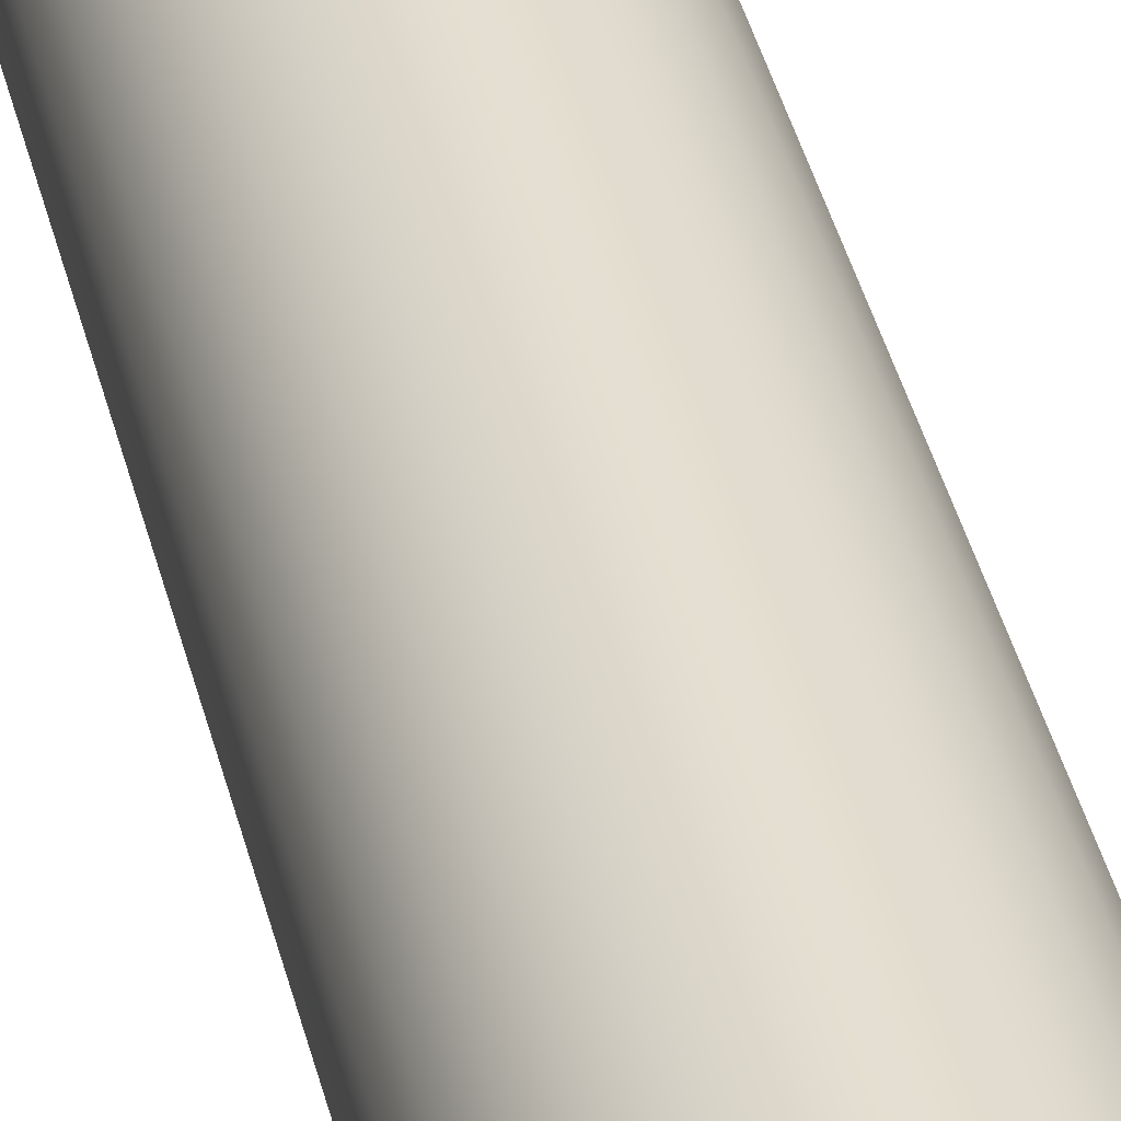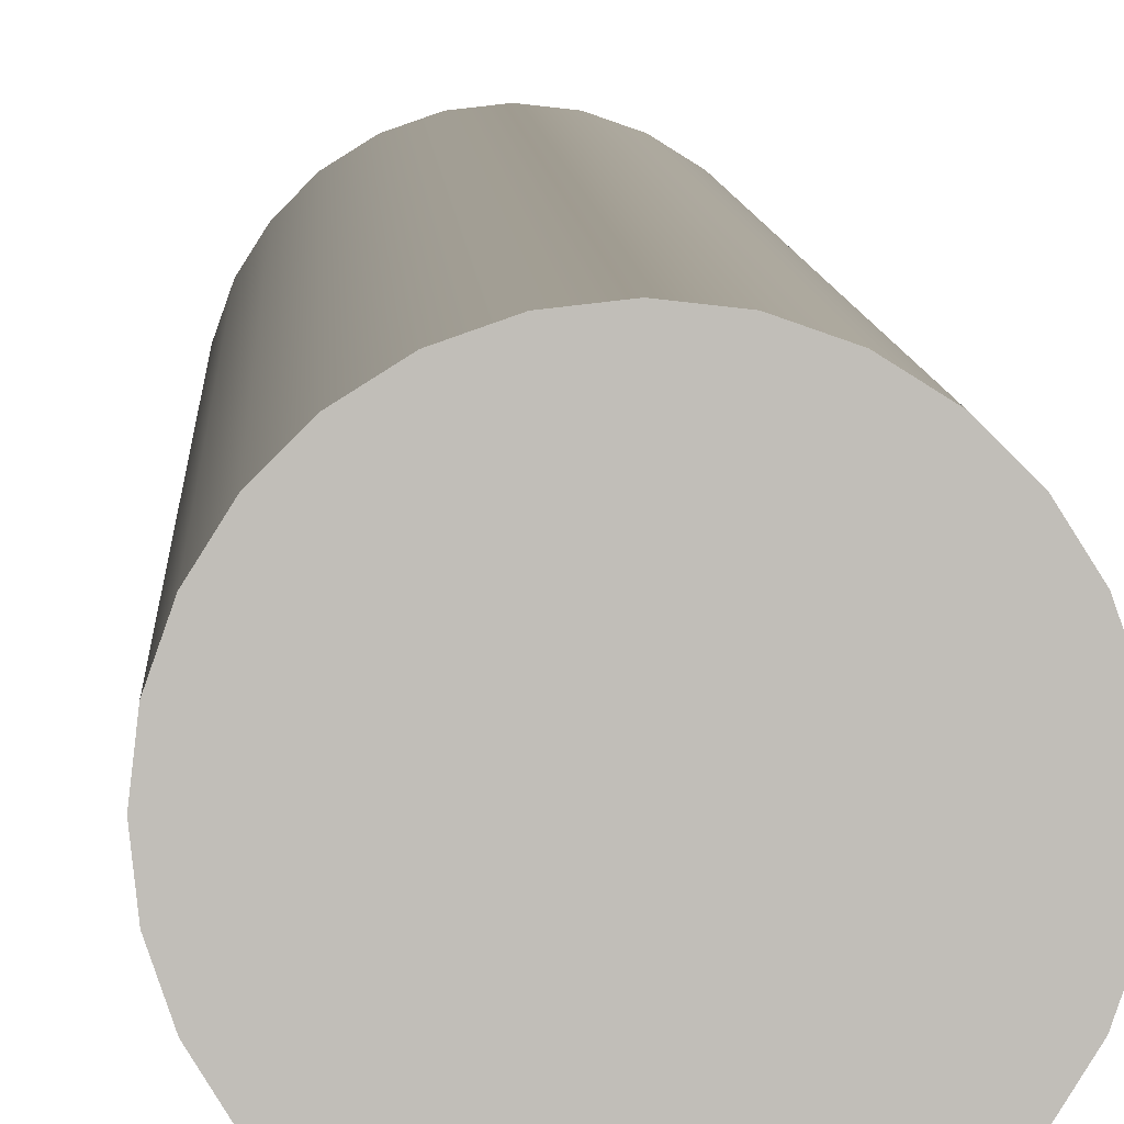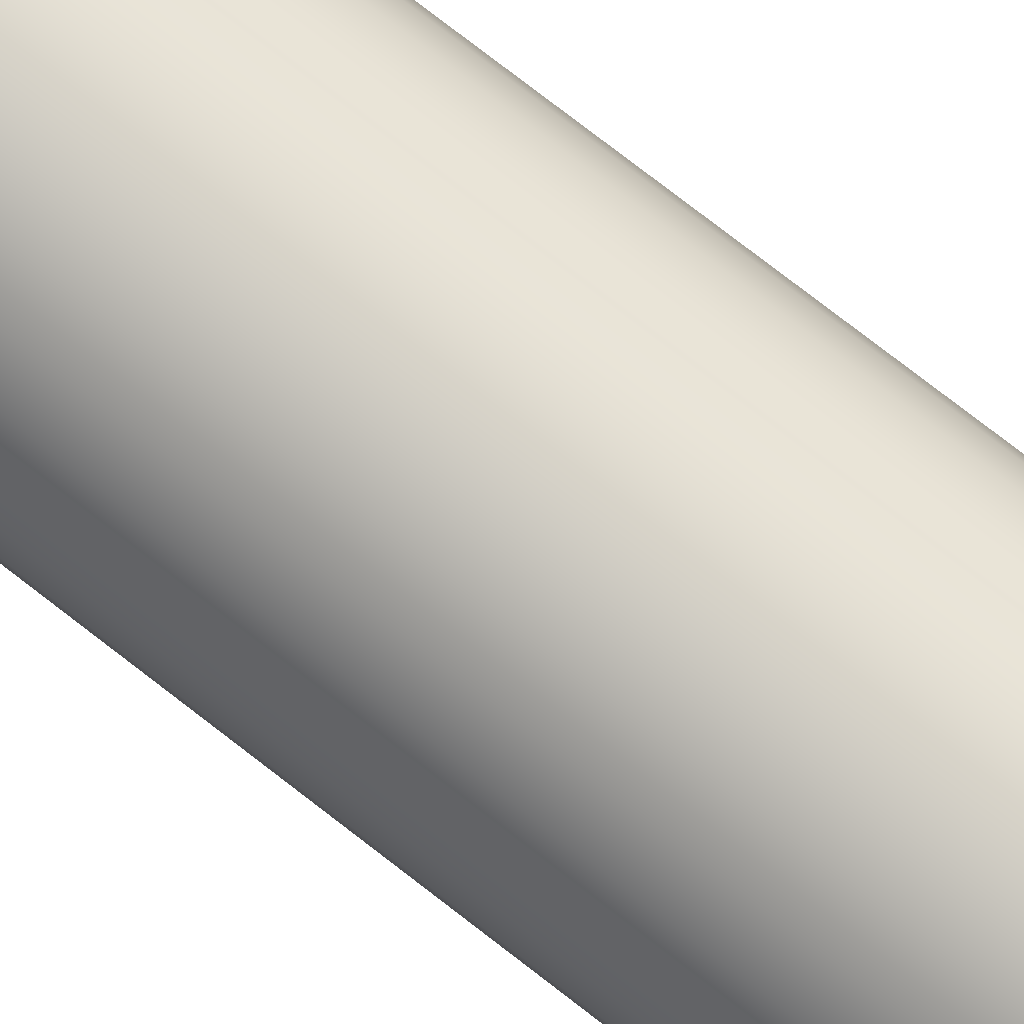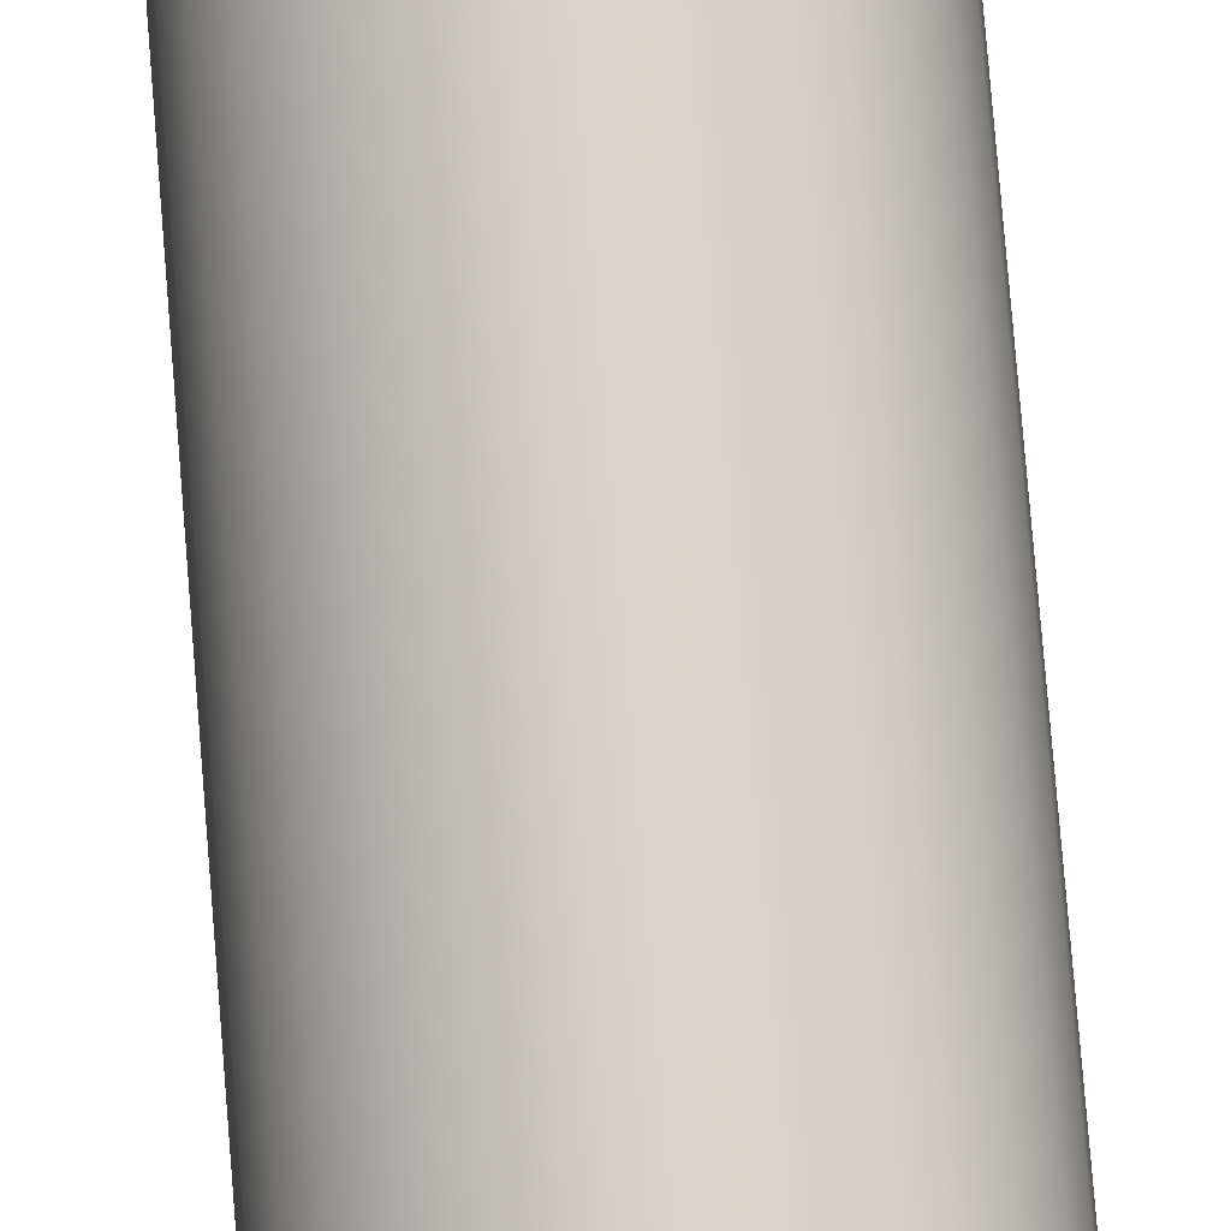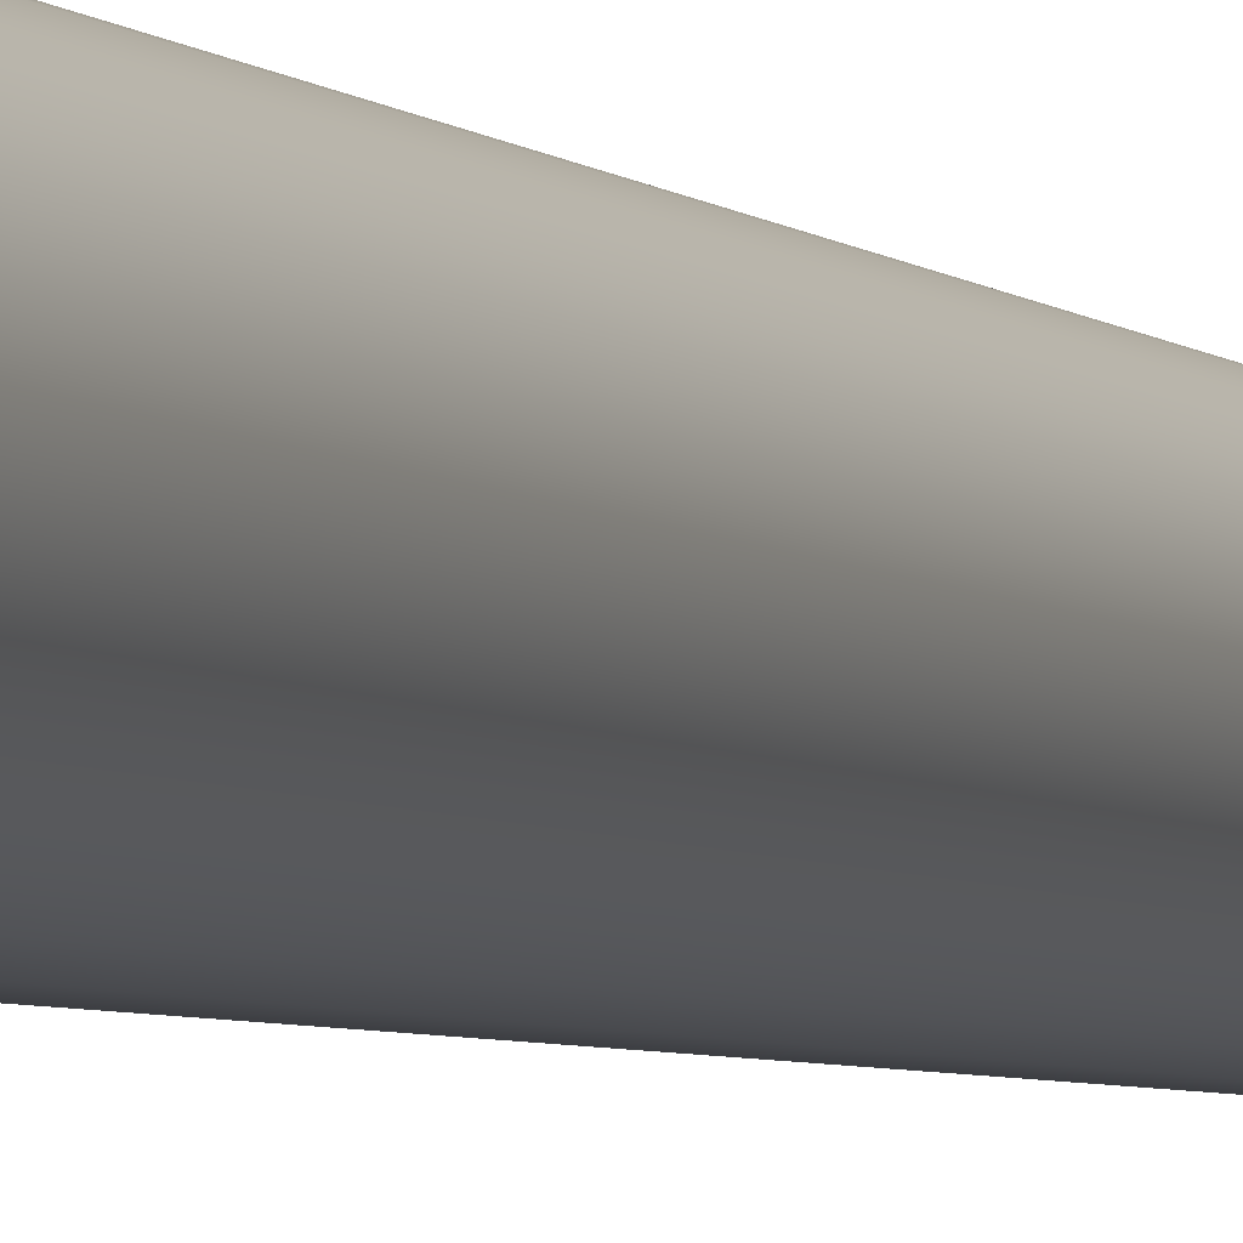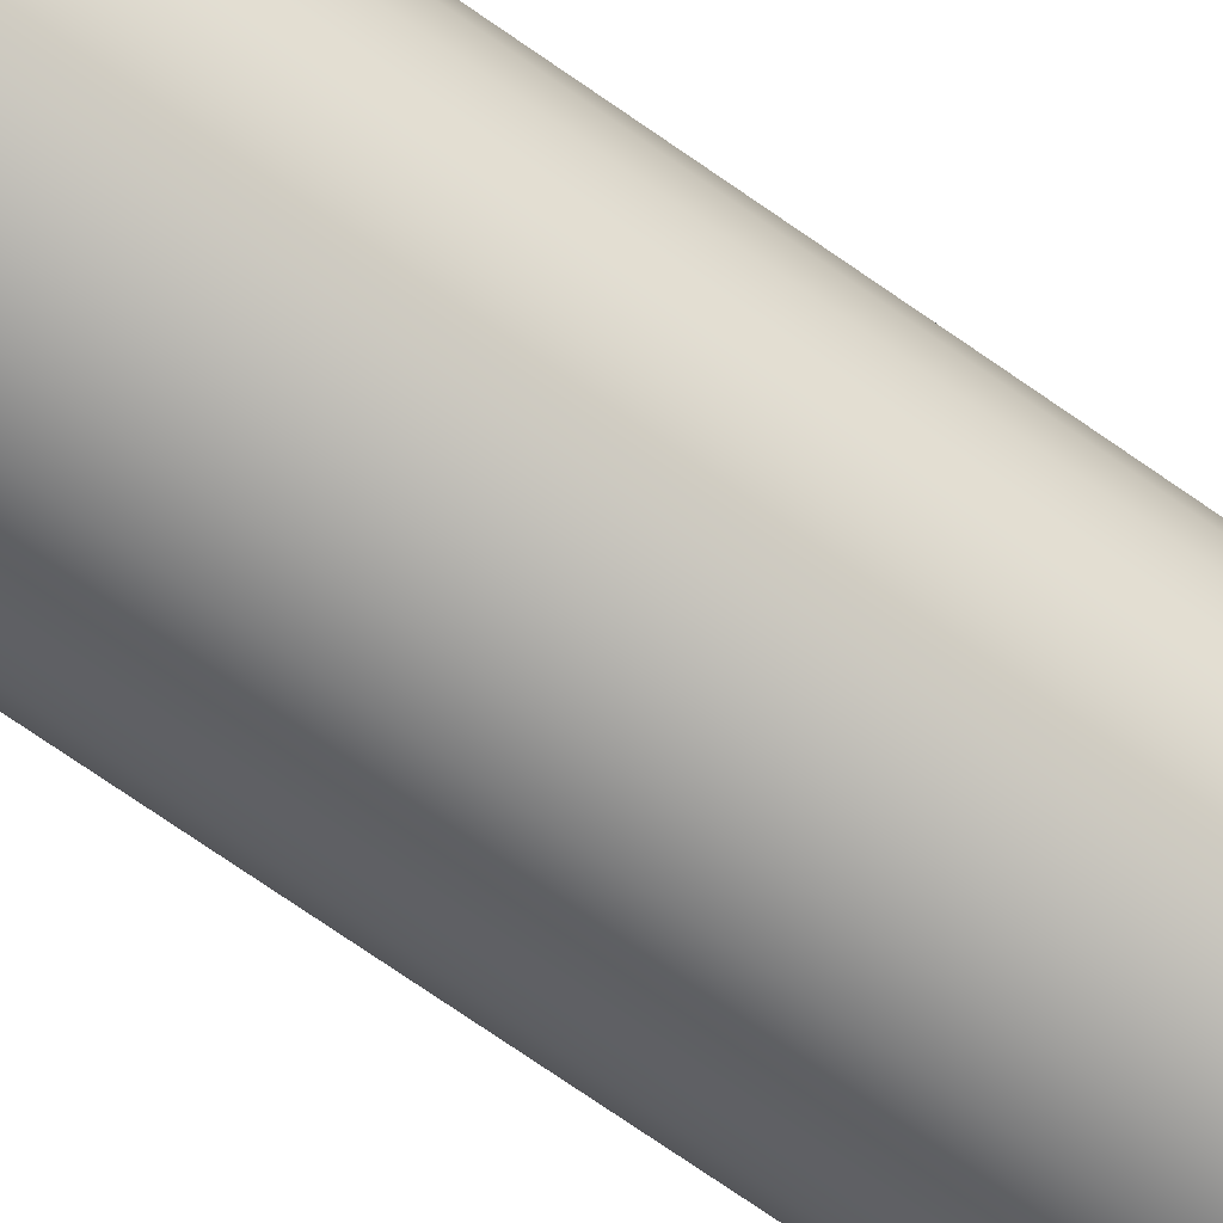
<metadata>
{"format":"obj","ext":"obj","renderer":"f3d","projection":"perspective","resolution":1024,"background":"white","views":[{"elev":37.0,"azim":-12.5,"up":"+Z"},{"elev":4.3,"azim":178.6,"up":"+Z"},{"elev":75.0,"azim":128.0,"up":"+Z"},{"elev":75.3,"azim":-4.6,"up":"+Z"},{"elev":-3.7,"azim":19.2,"up":"+Z"},{"elev":-70.1,"azim":-125.3,"up":"+Z"}]}
</metadata>
<code>
v -0.2 2.6 2.449e-17
v -0.195 2.6 -0.0445
v -0.1802 2.6 -0.08678
v -0.1564 2.6 -0.1247
v -0.1247 2.6 -0.1564
v -0.08678 2.6 -0.1802
v -0.0445 2.6 -0.195
v 1.225e-17 2.6 -0.2
v 0.0445 2.6 -0.195
v 0.08678 2.6 -0.1802
v 0.1247 2.6 -0.1564
v 0.1564 2.6 -0.1247
v 0.1802 2.6 -0.08678
v 0.195 2.6 -0.0445
v 0.2 2.6 0
v 0.195 2.6 0.0445
v 0.1802 2.6 0.08678
v 0.1564 2.6 0.1247
v 0.1247 2.6 0.1564
v 0.08678 2.6 0.1802
v 0.0445 2.6 0.195
v 1.225e-17 2.6 0.2
v -0.0445 2.6 0.195
v -0.08678 2.6 0.1802
v -0.1247 2.6 0.1564
v -0.1564 2.6 0.1247
v -0.1802 2.6 0.08678
v -0.195 2.6 0.0445
v -0.2 0 2.449e-17
v -0.195 0 0.0445
v -0.1802 0 0.08678
v -0.1564 0 0.1247
v -0.1247 0 0.1564
v -0.08678 0 0.1802
v -0.0445 0 0.195
v 1.225e-17 0 0.2
v 0.0445 0 0.195
v 0.08678 0 0.1802
v 0.1247 0 0.1564
v 0.1564 0 0.1247
v 0.1802 0 0.08678
v 0.195 0 0.0445
v 0.2 0 0
v 0.195 0 -0.0445
v 0.1802 0 -0.08678
v 0.1564 0 -0.1247
v 0.1247 0 -0.1564
v 0.08678 0 -0.1802
v 0.0445 0 -0.195
v 1.225e-17 0 -0.2
v -0.0445 0 -0.195
v -0.08678 0 -0.1802
v -0.1247 0 -0.1564
v -0.1564 0 -0.1247
v -0.1802 0 -0.08678
v -0.195 0 -0.0445
v -0.2 0 2.449e-17
v -0.2 2.6 2.449e-17
v -0.2 2.6 2.449e-17
v -0.195 2.6 0.0445
v -0.1802 2.6 0.08678
v -0.1564 2.6 0.1247
v -0.1247 2.6 0.1564
v -0.08678 2.6 0.1802
v -0.0445 2.6 0.195
v 1.225e-17 2.6 0.2
v 0.0445 2.6 0.195
v 0.08678 2.6 0.1802
v 0.1247 2.6 0.1564
v 0.1564 2.6 0.1247
v 0.1802 2.6 0.08678
v 0.195 2.6 0.0445
v 0.2 2.6 0
v 0.195 2.6 -0.0445
v 0.1802 2.6 -0.08678
v 0.1564 2.6 -0.1247
v 0.1247 2.6 -0.1564
v 0.08678 2.6 -0.1802
v 0.0445 2.6 -0.195
v 1.225e-17 2.6 -0.2
v -0.0445 2.6 -0.195
v -0.08678 2.6 -0.1802
v -0.1247 2.6 -0.1564
v -0.1564 2.6 -0.1247
v -0.1802 2.6 -0.08678
v -0.195 2.6 -0.0445
v -0.2 0 2.449e-17
v -0.195 0 -0.0445
v -0.1802 0 -0.08678
v -0.1564 0 -0.1247
v -0.1247 0 -0.1564
v -0.08678 0 -0.1802
v -0.0445 0 -0.195
v 1.225e-17 0 -0.2
v 0.0445 0 -0.195
v 0.08678 0 -0.1802
v 0.1247 0 -0.1564
v 0.1564 0 -0.1247
v 0.1802 0 -0.08678
v 0.195 0 -0.0445
v 0.2 0 0
v 0.195 0 0.0445
v 0.1802 0 0.08678
v 0.1564 0 0.1247
v 0.1247 0 0.1564
v 0.08678 0 0.1802
v 0.0445 0 0.195
v 1.225e-17 0 0.2
v -0.0445 0 0.195
v -0.08678 0 0.1802
v -0.1247 0 0.1564
v -0.1564 0 0.1247
v -0.1802 0 0.08678
v -0.195 0 0.0445
f 2 56 1
f 1 56 57
f 58 29 28
f 28 29 30
f 28 30 27
f 27 30 31
f 27 31 26
f 26 31 32
f 26 32 25
f 25 32 33
f 25 33 24
f 24 33 34
f 24 34 23
f 23 34 35
f 23 35 22
f 22 35 36
f 22 36 21
f 21 36 37
f 21 37 20
f 20 37 38
f 20 38 19
f 19 38 39
f 19 39 18
f 18 39 40
f 18 40 17
f 17 40 41
f 17 41 16
f 16 41 42
f 16 42 15
f 15 42 43
f 15 43 14
f 14 43 44
f 14 44 13
f 13 44 45
f 13 45 12
f 12 45 46
f 12 46 11
f 11 46 47
f 11 47 10
f 10 47 48
f 10 48 9
f 9 48 49
f 9 49 8
f 8 49 50
f 8 50 7
f 7 50 51
f 7 51 6
f 6 51 52
f 6 52 5
f 5 52 53
f 5 53 4
f 4 53 54
f 4 54 3
f 3 54 55
f 3 55 2
f 2 55 56
f 60 72 59
f 59 72 73
f 59 73 86
f 86 73 74
f 86 74 85
f 85 74 75
f 85 75 84
f 84 75 76
f 84 76 83
f 83 76 77
f 83 77 82
f 82 77 78
f 82 78 81
f 81 78 79
f 81 79 80
f 72 60 71
f 71 60 61
f 71 61 70
f 70 61 62
f 70 62 69
f 69 62 63
f 69 63 68
f 68 63 64
f 68 64 67
f 67 64 65
f 67 65 66
f 88 100 87
f 87 100 101
f 87 101 114
f 114 101 102
f 114 102 113
f 113 102 103
f 113 103 112
f 112 103 104
f 112 104 111
f 111 104 105
f 111 105 110
f 110 105 106
f 110 106 109
f 109 106 107
f 109 107 108
f 100 88 99
f 99 88 89
f 99 89 98
f 98 89 90
f 98 90 97
f 97 90 91
f 97 91 96
f 96 91 92
f 96 92 95
f 95 92 93
f 95 93 94

</code>
